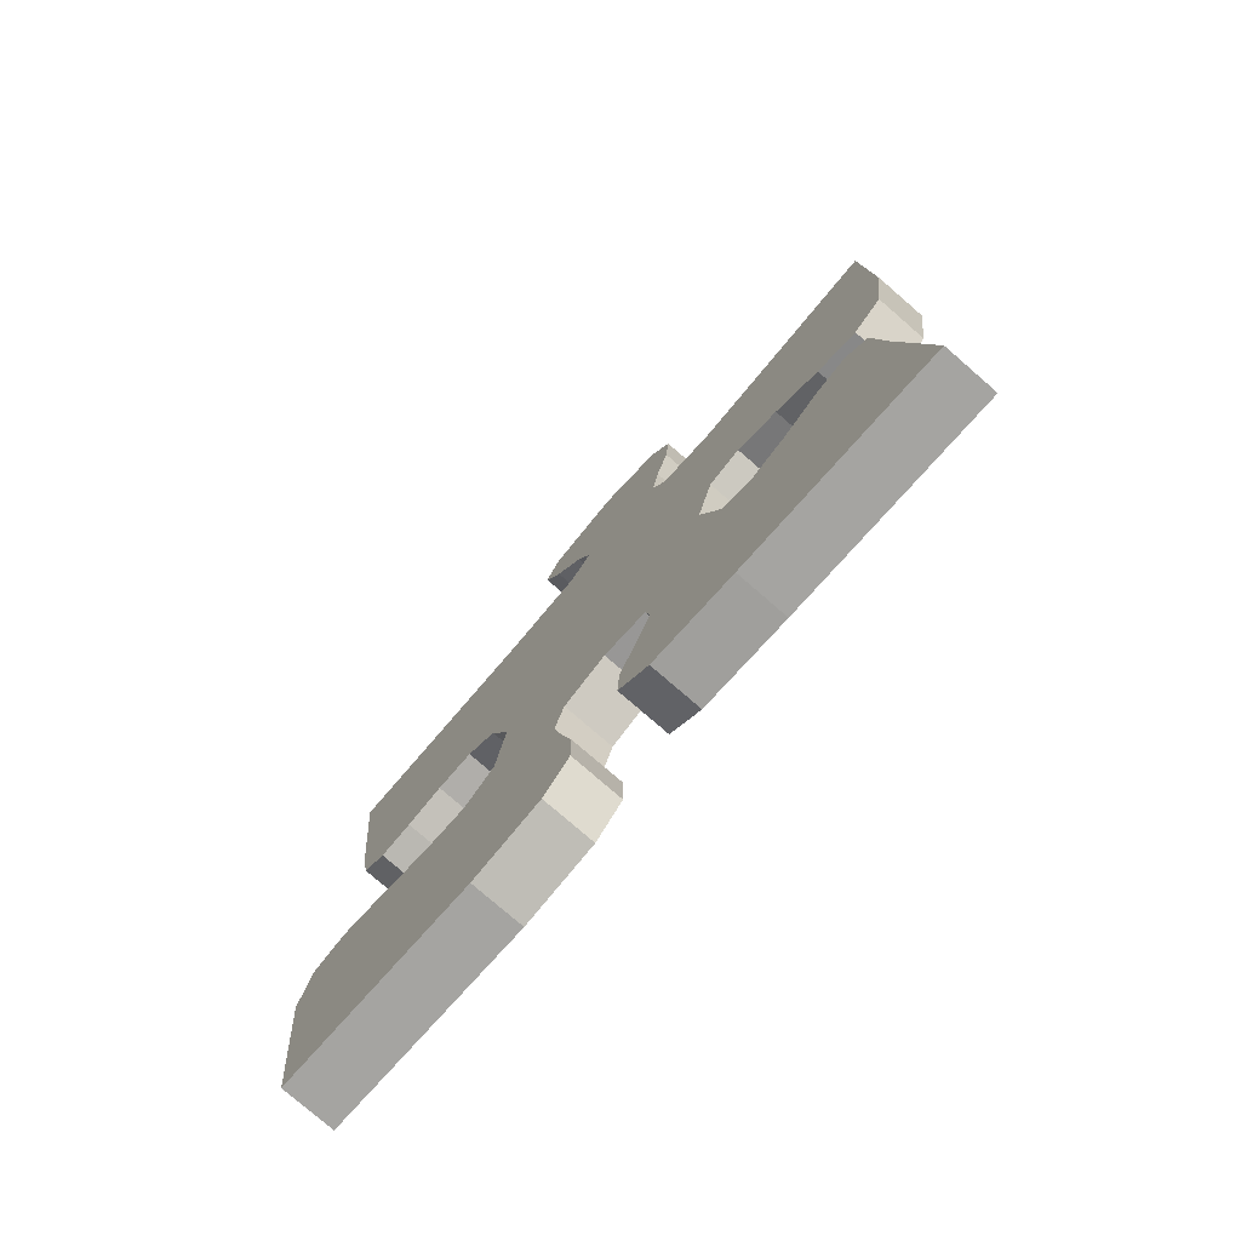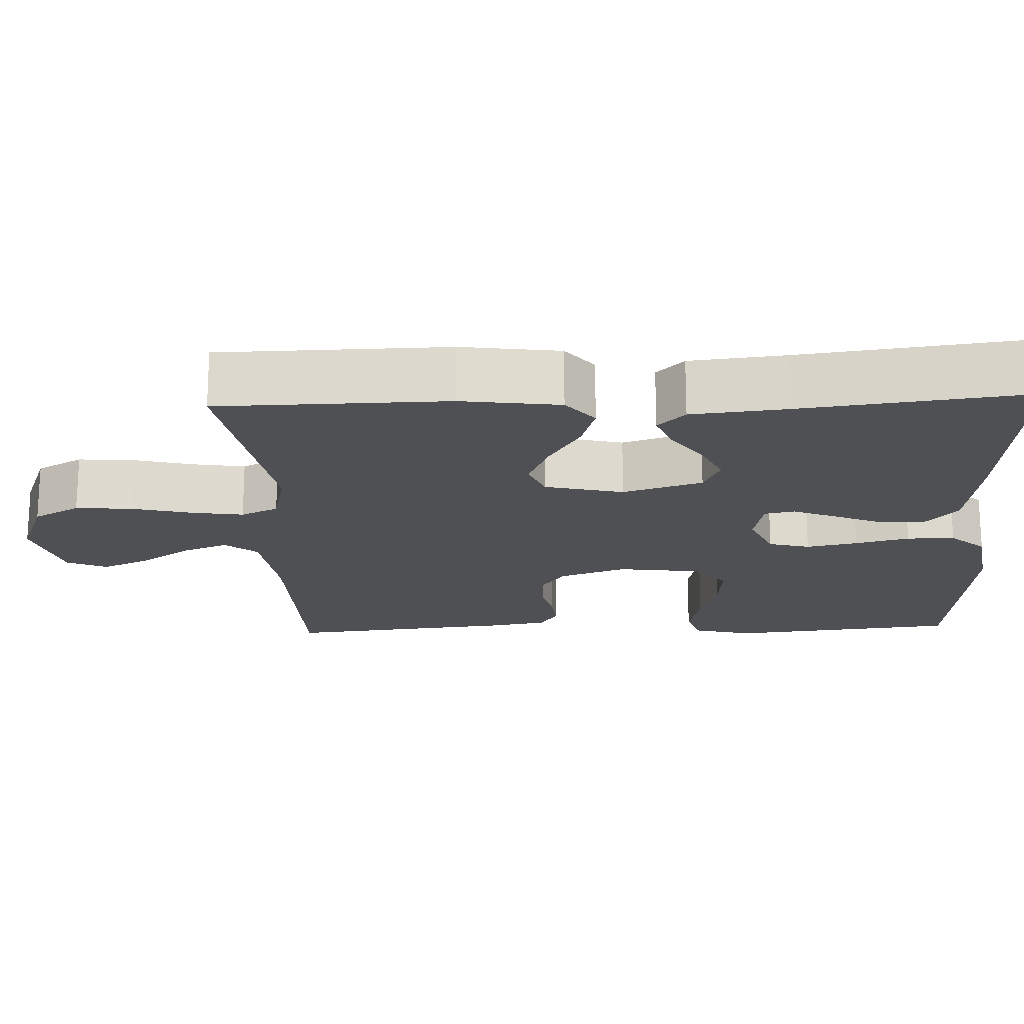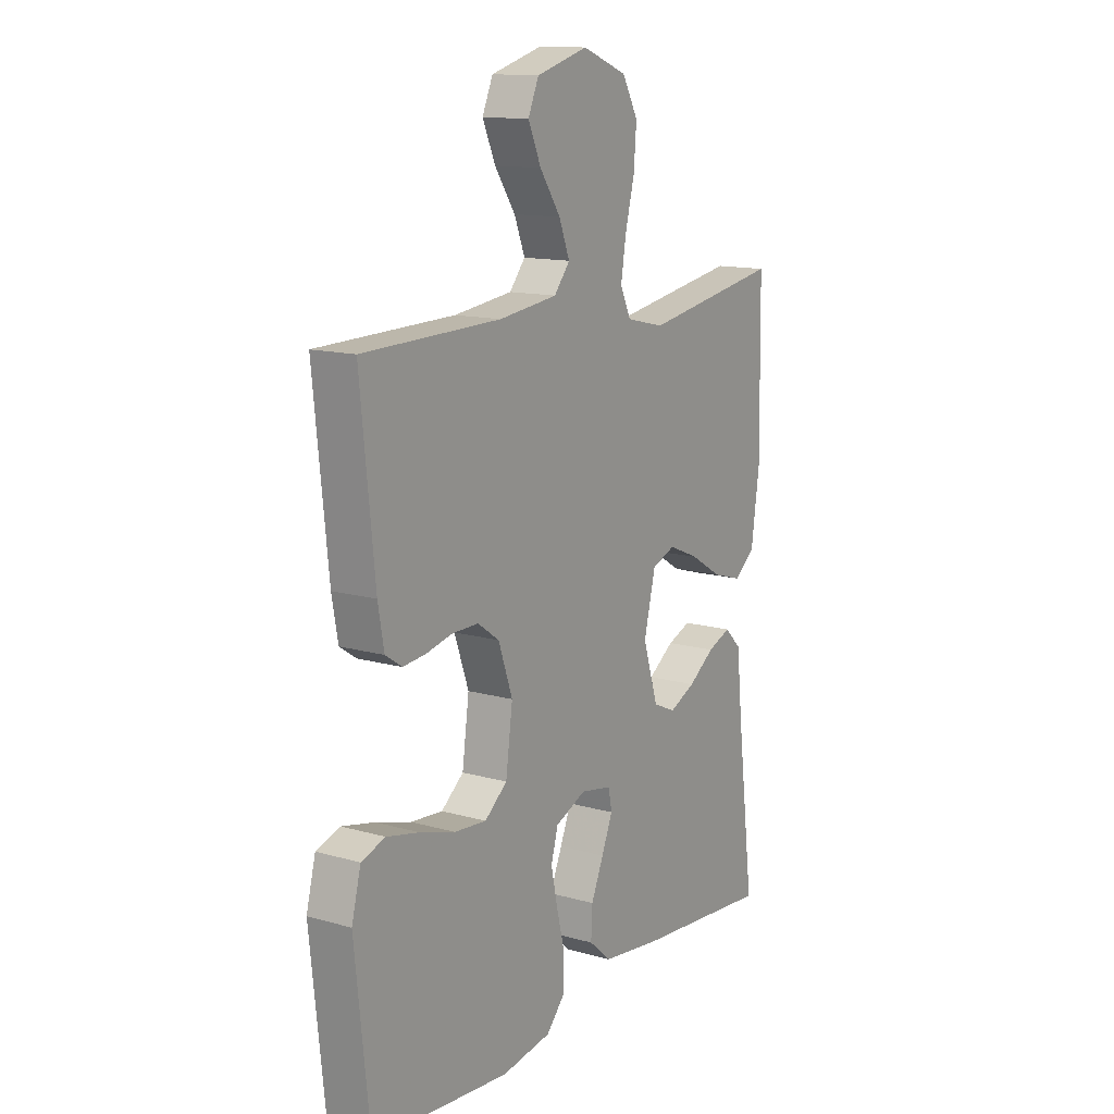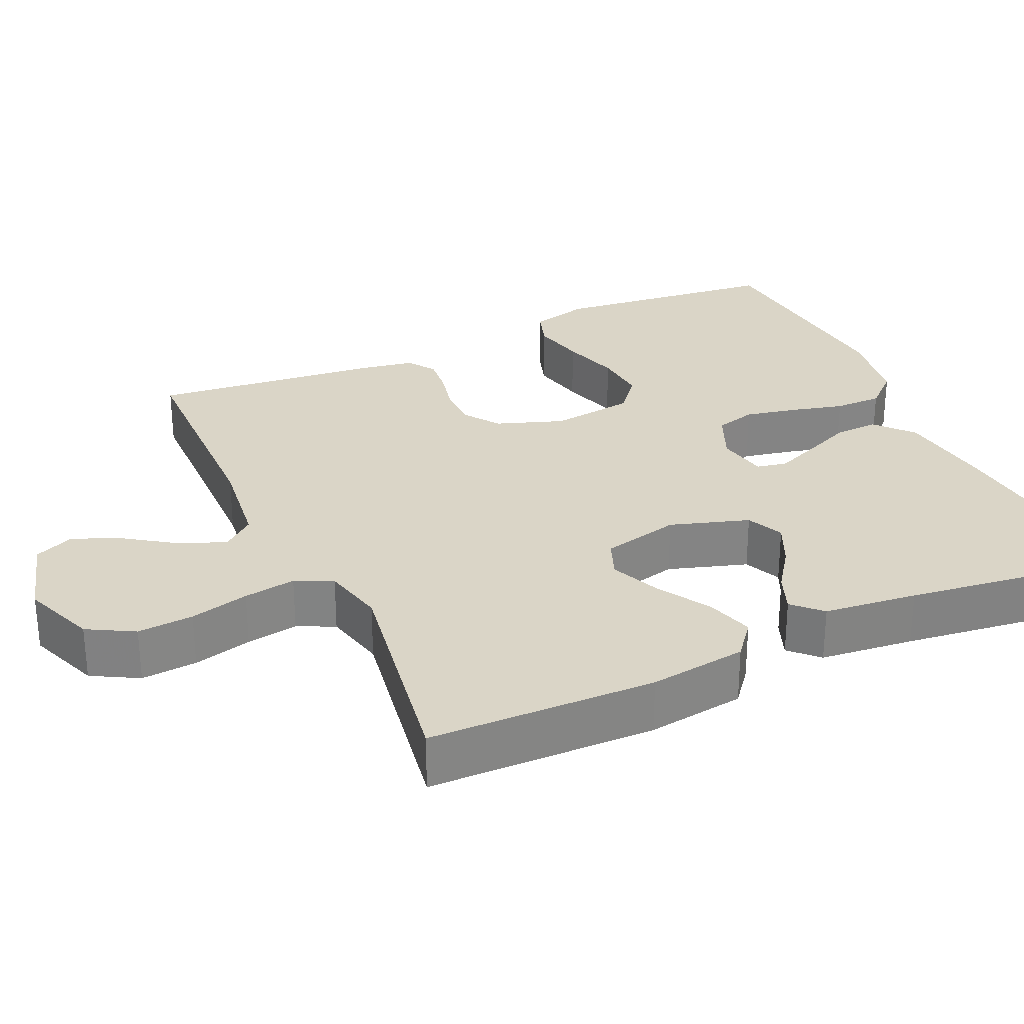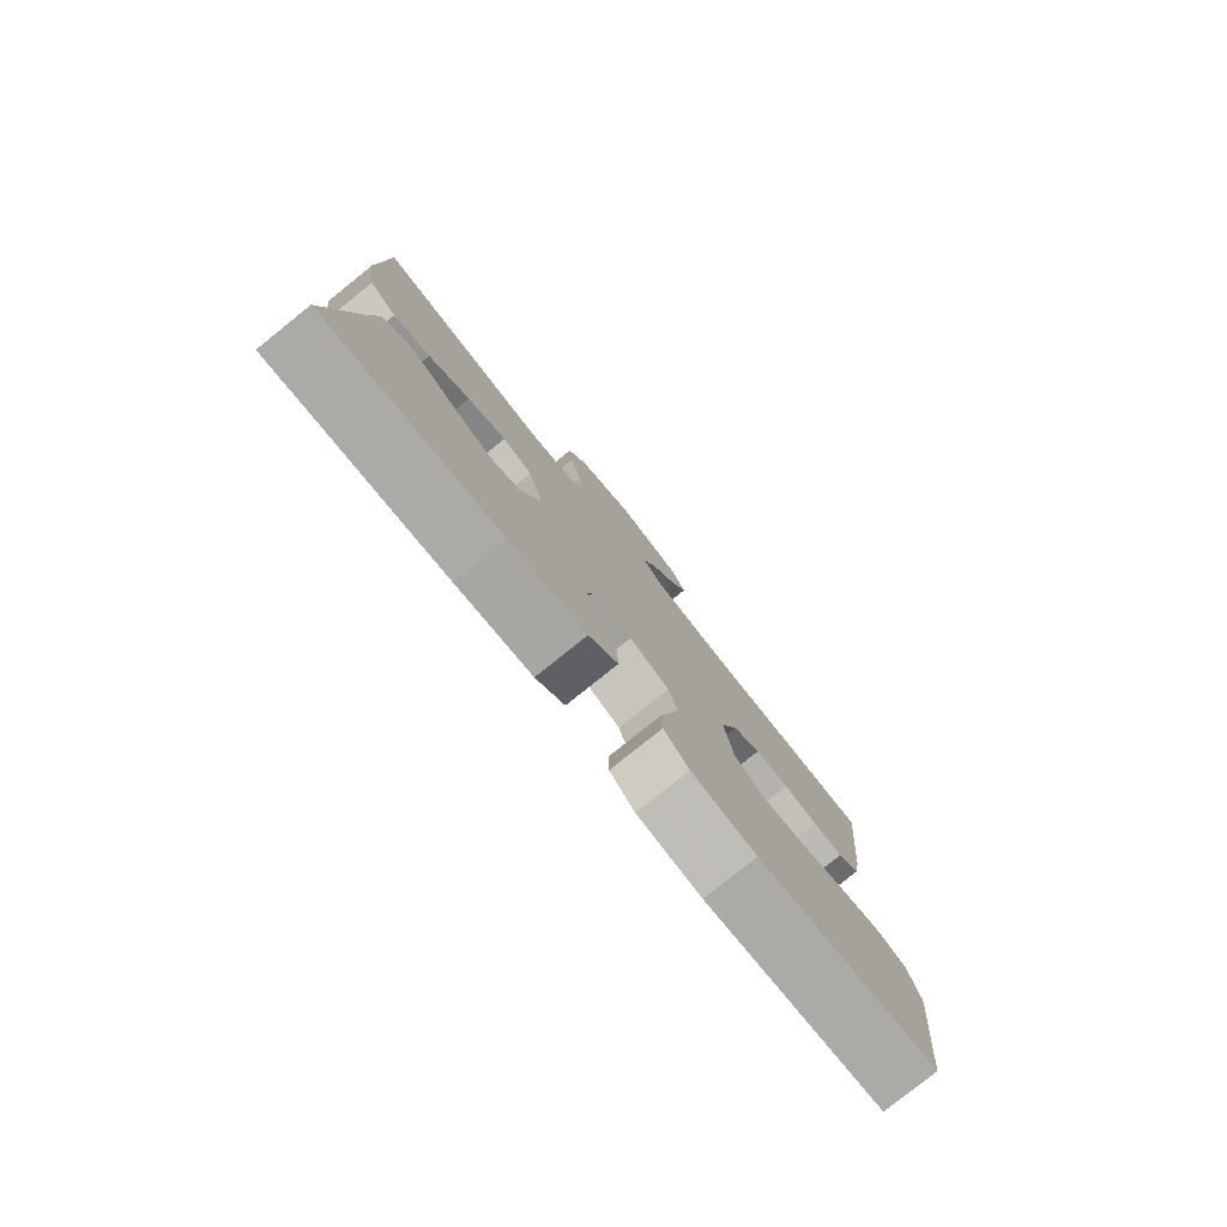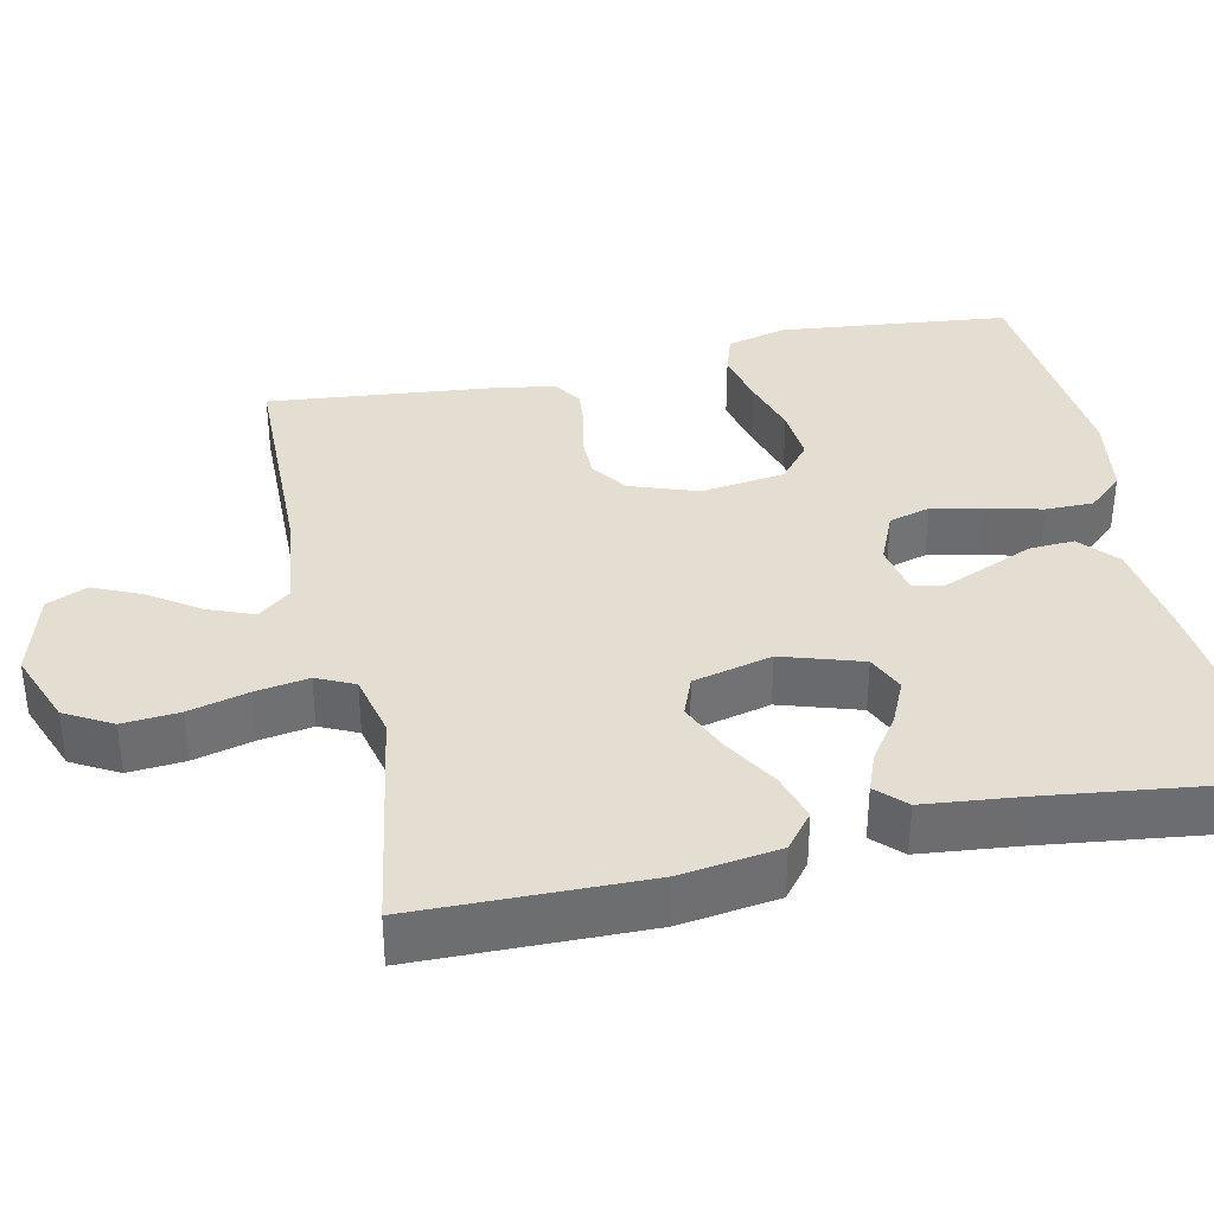
<metadata>
{"format":"obj","ext":"obj","renderer":"f3d","projection":"perspective","resolution":1024,"background":"white","views":[{"elev":-77.8,"azim":49.1,"up":"+Z"},{"elev":-18.7,"azim":92.4,"up":"+Y"},{"elev":13.5,"azim":-57.4,"up":"+Z"},{"elev":29.0,"azim":65.5,"up":"+Y"},{"elev":-79.8,"azim":128.7,"up":"+Z"},{"elev":36.3,"azim":77.7,"up":"+Y"}]}
</metadata>
<code>
v -0.5 0.07 -0.5
v -0.532 0.07 -0.2
v -0.512 0.07 -0.122
v -0.46 0.07 -0.105
v -0.389 0.07 -0.121
v -0.312 0.07 -0.144
v -0.242 0.07 -0.15
v -0.193 0.07 -0.11
v -0.178 0.07 0
v -0.209 0.07 0.088
v -0.256 0.07 0.121
v -0.313 0.07 0.121
v -0.37 0.07 0.108
v -0.42 0.07 0.103
v -0.456 0.07 0.127
v -0.469 0.07 0.2
v -0.5 0.07 0.5
v -0.2 0.07 0.506
v -0.073 0.07 0.522
v -0.039 0.07 0.564
v -0.062 0.07 0.623
v -0.107 0.07 0.689
v -0.135 0.07 0.752
v -0.112 0.07 0.805
v 0 0.07 0.837
v 0.097 0.07 0.8
v 0.131 0.07 0.739
v 0.125 0.07 0.665
v 0.105 0.07 0.587
v 0.094 0.07 0.518
v 0.117 0.07 0.469
v 0.2 0.07 0.45
v 0.5 0.07 0.5
v 0.505 0.07 0.2
v 0.487 0.07 0.071
v 0.441 0.07 0.034
v 0.378 0.07 0.053
v 0.308 0.07 0.095
v 0.242 0.07 0.123
v 0.191 0.07 0.103
v 0.166 0.07 0
v 0.199 0.07 -0.104
v 0.248 0.07 -0.126
v 0.305 0.07 -0.1
v 0.362 0.07 -0.06
v 0.413 0.07 -0.04
v 0.449 0.07 -0.076
v 0.462 0.07 -0.2
v 0.5 0.07 -0.5
v 0.2 0.07 -0.473
v 0.071 0.07 -0.456
v 0.022 0.07 -0.413
v 0.025 0.07 -0.354
v 0.052 0.07 -0.291
v 0.076 0.07 -0.233
v 0.068 0.07 -0.193
v 0 0.07 -0.18
v -0.067 0.07 -0.209
v -0.082 0.07 -0.263
v -0.068 0.07 -0.33
v -0.05 0.07 -0.401
v -0.05 0.07 -0.464
v -0.092 0.07 -0.51
v -0.2 0.07 -0.527
v -0.5 0 -0.5
v -0.532 0 -0.2
v -0.512 0 -0.122
v -0.46 0 -0.105
v -0.389 0 -0.121
v -0.312 0 -0.144
v -0.242 0 -0.15
v -0.193 0 -0.11
v -0.178 0 0
v -0.209 0 0.088
v -0.256 0 0.121
v -0.313 0 0.121
v -0.37 0 0.108
v -0.42 0 0.103
v -0.456 0 0.127
v -0.469 0 0.2
v -0.5 0 0.5
v -0.2 0 0.506
v -0.073 0 0.522
v -0.039 0 0.564
v -0.062 0 0.623
v -0.107 0 0.689
v -0.135 0 0.752
v -0.112 0 0.805
v 0 0 0.837
v 0.097 0 0.8
v 0.131 0 0.739
v 0.125 0 0.665
v 0.105 0 0.587
v 0.094 0 0.518
v 0.117 0 0.469
v 0.2 0 0.45
v 0.5 0 0.5
v 0.505 0 0.2
v 0.487 0 0.071
v 0.441 0 0.034
v 0.378 0 0.053
v 0.308 0 0.095
v 0.242 0 0.123
v 0.191 0 0.103
v 0.166 0 0
v 0.199 0 -0.104
v 0.248 0 -0.126
v 0.305 0 -0.1
v 0.362 0 -0.06
v 0.413 0 -0.04
v 0.449 0 -0.076
v 0.462 0 -0.2
v 0.5 0 -0.5
v 0.2 0 -0.473
v 0.071 0 -0.456
v 0.022 0 -0.413
v 0.025 0 -0.354
v 0.052 0 -0.291
v 0.076 0 -0.233
v 0.068 0 -0.193
v 0 0 -0.18
v -0.067 0 -0.209
v -0.082 0 -0.263
v -0.068 0 -0.33
v -0.05 0 -0.401
v -0.05 0 -0.464
v -0.092 0 -0.51
v -0.2 0 -0.527
f 60 61 62 63
f 59 60 63 64
f 58 59 64 1
f 51 52 53 54
f 51 54 55
f 48 49 50 51
f 48 51 55
f 47 48 55 56
f 44 45 46 47
f 43 44 47
f 35 36 37 38
f 35 38 39
f 32 33 34 35
f 31 32 35 39
f 30 31 39 40
f 26 27 28 29
f 26 29 30
f 25 26 30
f 21 22 23 24
f 20 21 24 25
f 15 16 17 18
f 15 18 19
f 12 13 14 15
f 11 12 15 19
f 10 11 19 20
f 3 4 5 6
f 1 2 3 6
f 58 1 6 7
f 57 58 7 8
f 56 57 8 9
f 43 47 56
f 42 43 56 9
f 41 42 9 10
f 40 41 10 20
f 20 25 30 40
f 127 126 125 124
f 128 127 124 123
f 65 128 123 122
f 118 117 116 115
f 119 118 115
f 115 114 113 112
f 119 115 112
f 120 119 112 111
f 111 110 109 108
f 111 108 107
f 102 101 100 99
f 103 102 99
f 99 98 97 96
f 103 99 96 95
f 104 103 95 94
f 93 92 91 90
f 94 93 90
f 94 90 89
f 88 87 86 85
f 89 88 85 84
f 82 81 80 79
f 83 82 79
f 79 78 77 76
f 83 79 76 75
f 84 83 75 74
f 70 69 68 67
f 70 67 66 65
f 71 70 65 122
f 72 71 122 121
f 73 72 121 120
f 120 111 107
f 73 120 107 106
f 74 73 106 105
f 84 74 105 104
f 104 94 89 84
f 1 65 66 2
f 2 66 67 3
f 3 67 68 4
f 4 68 69 5
f 5 69 70 6
f 6 70 71 7
f 7 71 72 8
f 8 72 73 9
f 9 73 74 10
f 10 74 75 11
f 11 75 76 12
f 12 76 77 13
f 13 77 78 14
f 14 78 79 15
f 15 79 80 16
f 16 80 81 17
f 17 81 82 18
f 18 82 83 19
f 19 83 84 20
f 20 84 85 21
f 21 85 86 22
f 22 86 87 23
f 23 87 88 24
f 24 88 89 25
f 25 89 90 26
f 26 90 91 27
f 27 91 92 28
f 28 92 93 29
f 29 93 94 30
f 30 94 95 31
f 31 95 96 32
f 32 96 97 33
f 33 97 98 34
f 34 98 99 35
f 35 99 100 36
f 36 100 101 37
f 37 101 102 38
f 38 102 103 39
f 39 103 104 40
f 40 104 105 41
f 41 105 106 42
f 42 106 107 43
f 43 107 108 44
f 44 108 109 45
f 45 109 110 46
f 46 110 111 47
f 47 111 112 48
f 48 112 113 49
f 49 113 114 50
f 50 114 115 51
f 51 115 116 52
f 52 116 117 53
f 53 117 118 54
f 54 118 119 55
f 55 119 120 56
f 56 120 121 57
f 57 121 122 58
f 58 122 123 59
f 59 123 124 60
f 60 124 125 61
f 61 125 126 62
f 62 126 127 63
f 63 127 128 64
f 64 128 65 1

</code>
